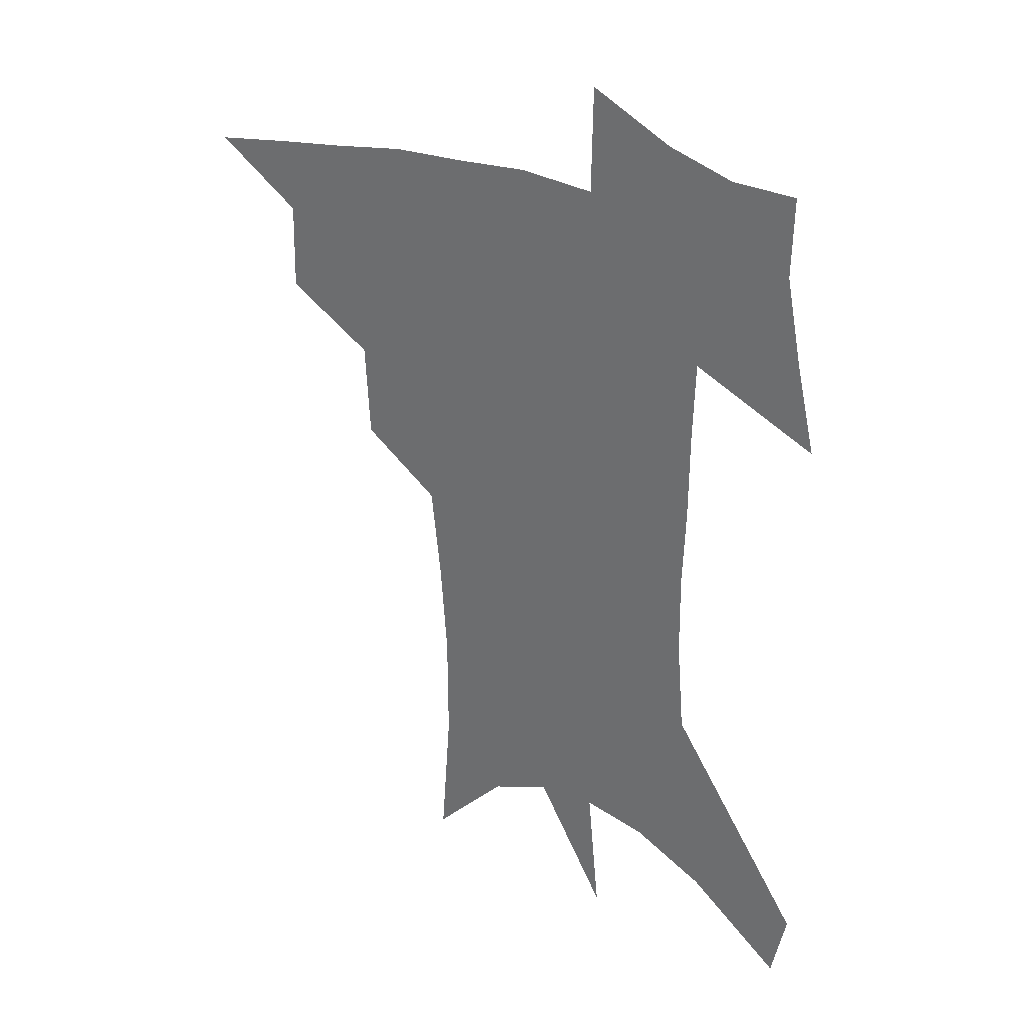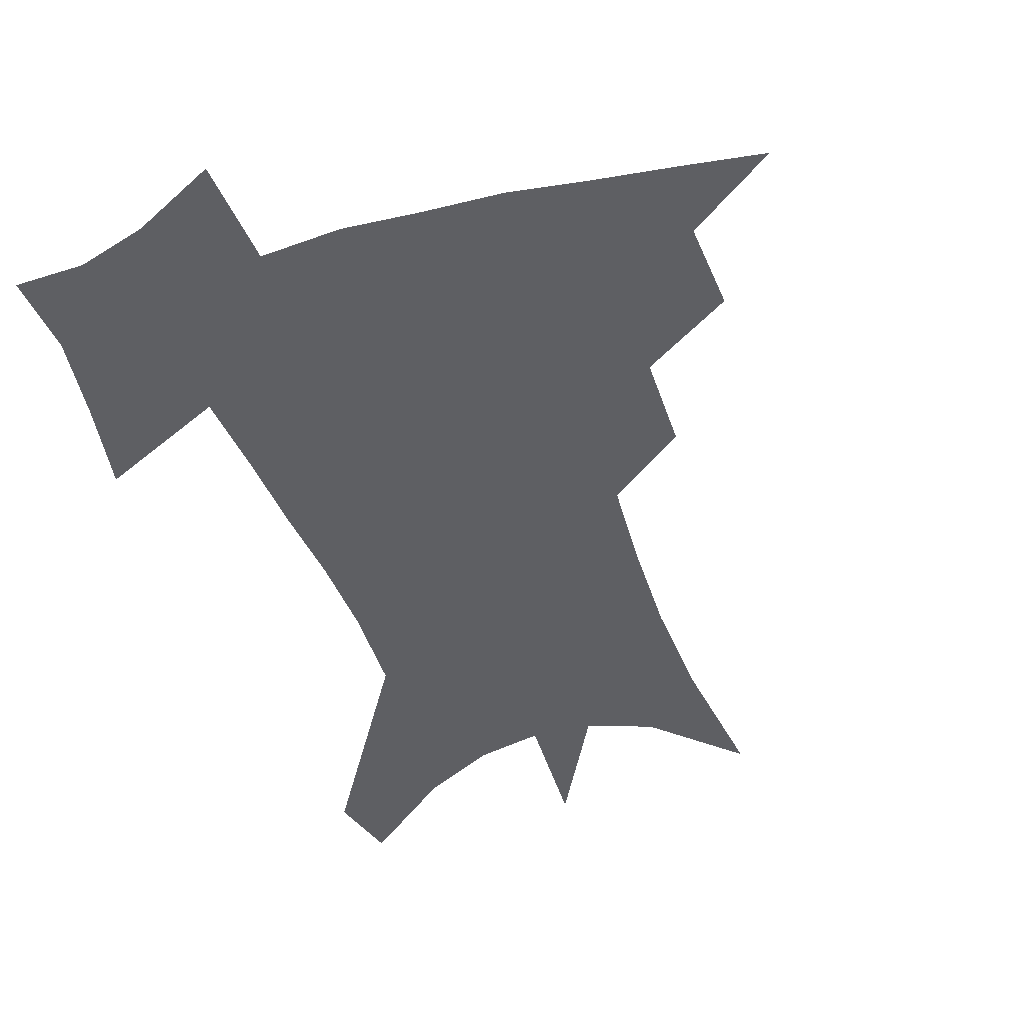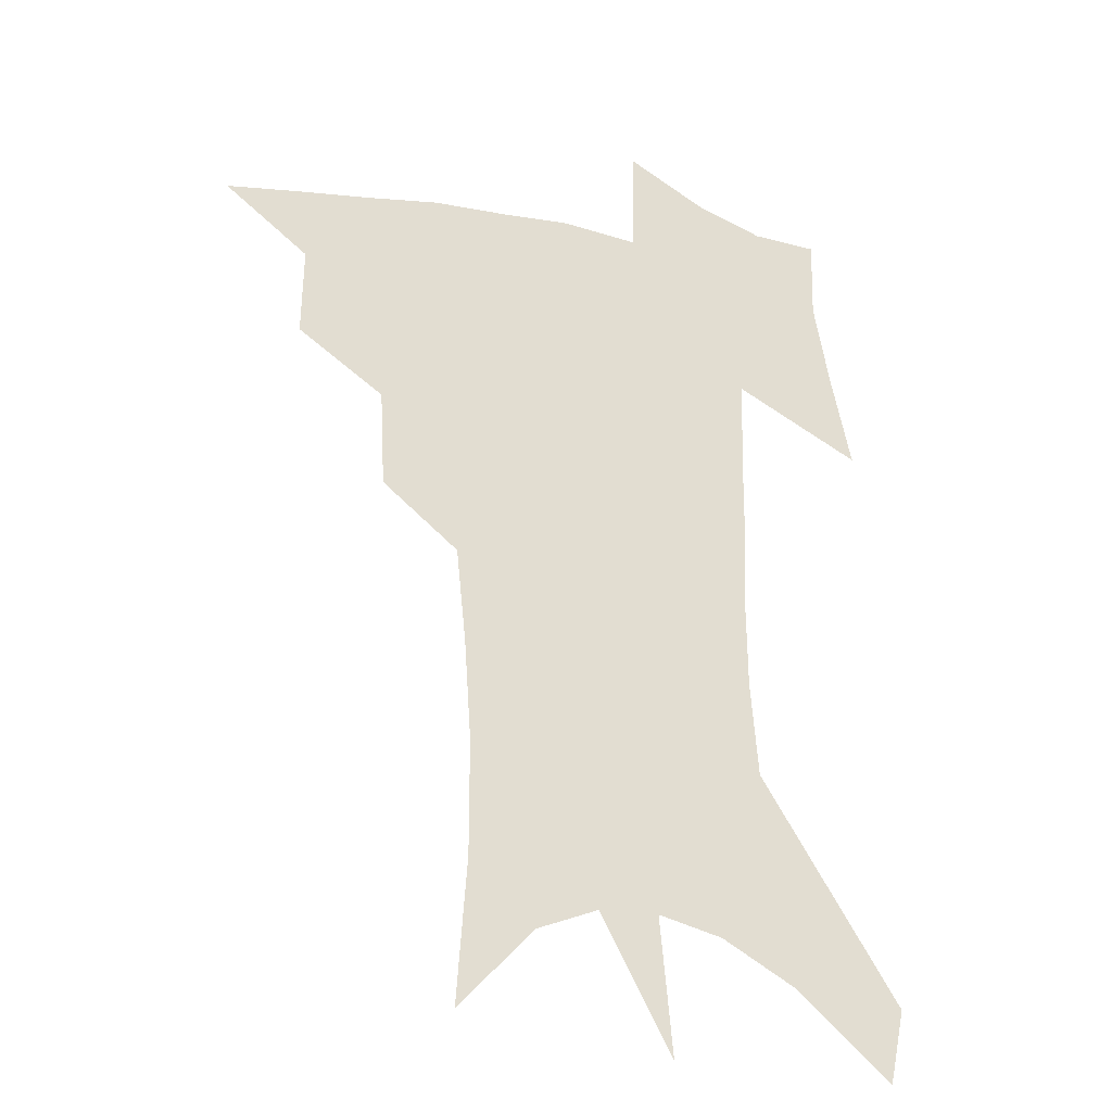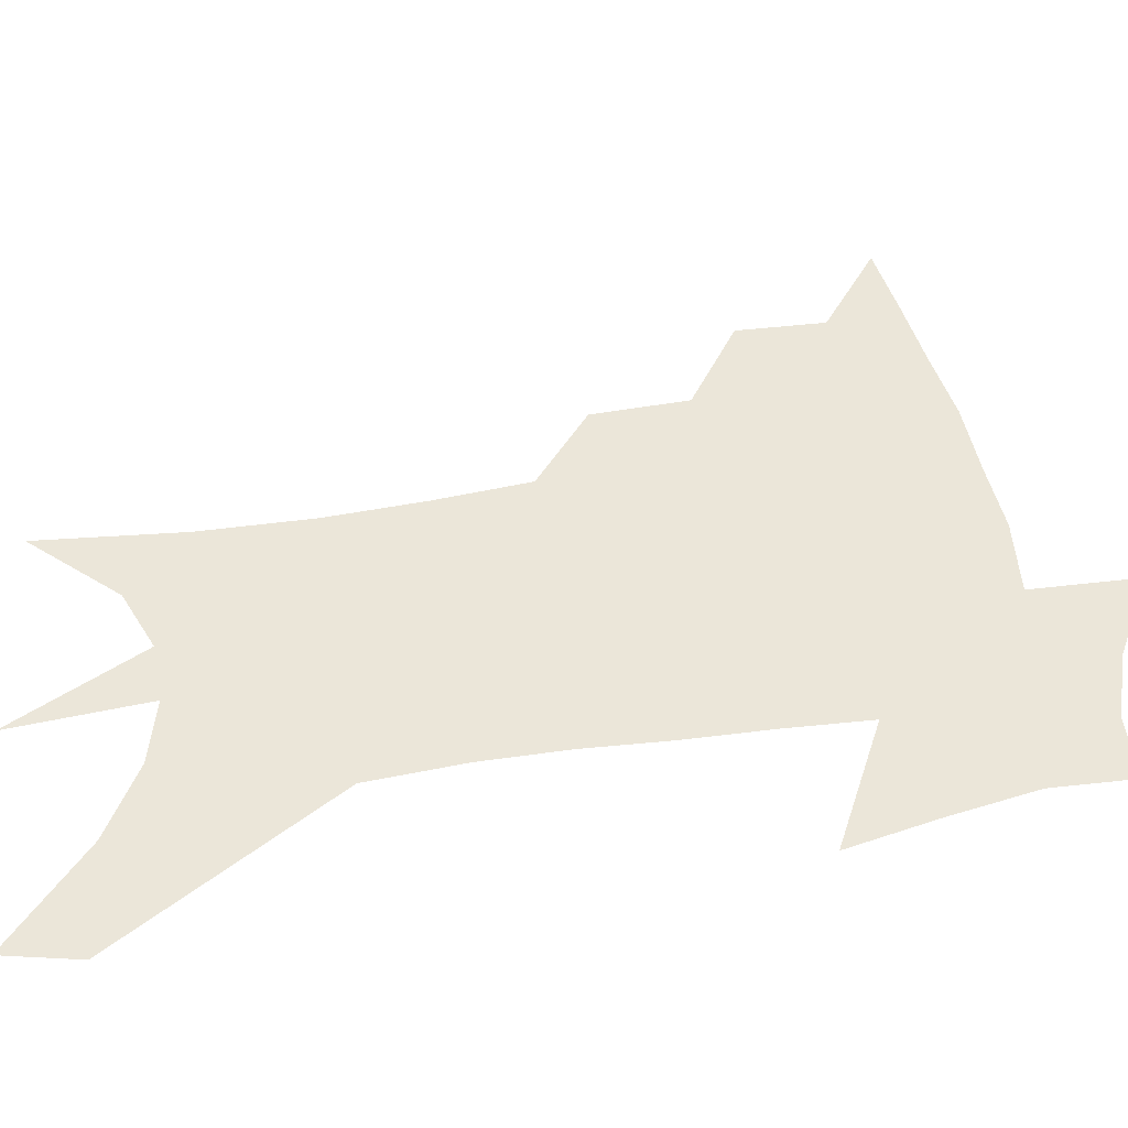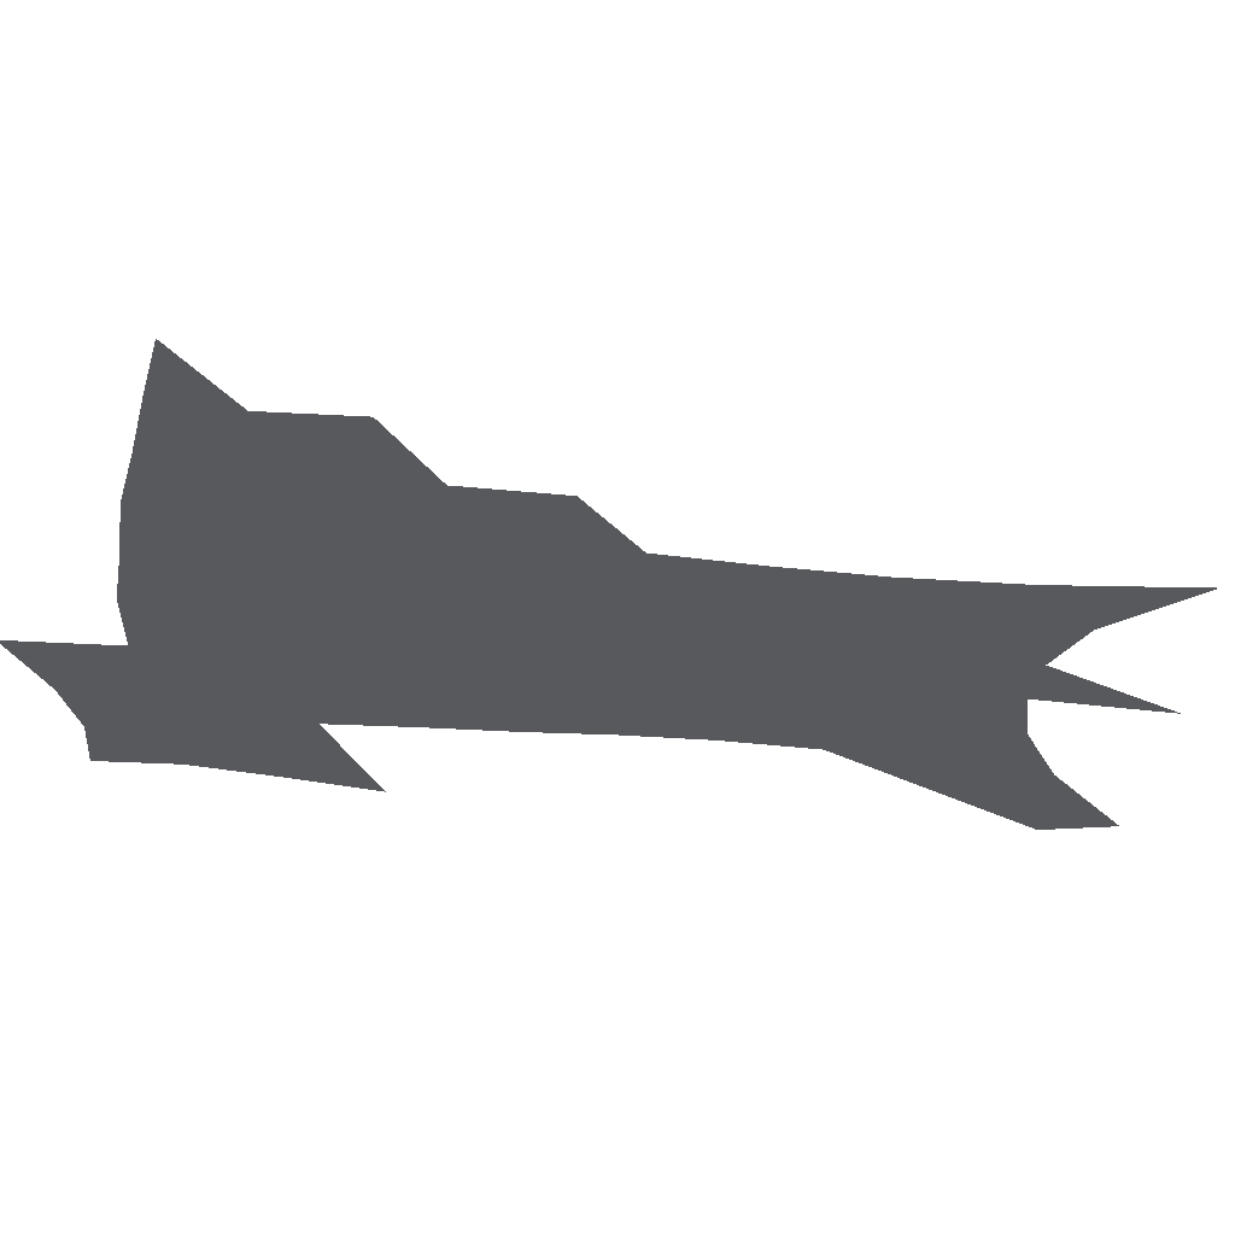
<metadata>
{"format":"obj","ext":"obj","renderer":"f3d","projection":"perspective","resolution":1024,"background":"white","views":[{"elev":31.7,"azim":30.8,"up":"+Y"},{"elev":-40.6,"azim":-160.1,"up":"+Z"},{"elev":-26.2,"azim":-20.6,"up":"+Y"},{"elev":47.9,"azim":81.6,"up":"+Z"},{"elev":-29.4,"azim":-96.0,"up":"+Z"}]}
</metadata>
<code>
v 466.5 437.8 0
v 496.4 382.9 0
v 497.1 415.1 0
v 493.1 441.9 0
v 529.7 326.7 0
v 527.9 362 0
v 526.3 392.3 0
v 524.3 419.5 0
v 520.4 445.7 0
v 560.1 139.5 0
v 563.9 192.3 0
v 563.8 233.7 0
v 561.4 269.8 0
v 557.8 304.7 0
v 555.6 340.3 0
v 553.9 370.5 0
v 552.5 397.6 0
v 550.2 422.9 0
v 546.5 449.8 0
v 588 169.3 0
v 587.4 210.7 0
v 585.6 248.4 0
v 583.2 283.5 0
v 580.4 315 0
v 578.9 346.3 0
v 577.7 373.9 0
v 577.4 401.1 0
v 575.5 425.5 0
v 573.7 451.1 0
v 610.6 178.3 0
v 608.3 216.2 0
v 606.1 249.2 0
v 603.7 288.8 0
v 602 317.6 0
v 601.2 349.3 0
v 600.9 376.3 0
v 601.1 402.4 0
v 601.3 426.5 0
v 599.4 453.1 0
v 637.1 129.3 0
v 632.5 179.1 0
v 629.1 219.3 0
v 626.4 254.4 0
v 624.4 289 0
v 623.2 321 0
v 623.3 348.7 0
v 623.3 378 0
v 624.3 402.1 0
v 625.5 426.4 0
v 627.2 450.8 0
v 627.7 489.6 0
v 656 173.4 0
v 651 214.6 0
v 647.3 251 0
v 646.2 282.5 0
v 645.9 313 0
v 646.3 342.2 0
v 646.1 373.3 0
v 647.2 400.2 0
v 648.7 424.5 0
v 651.7 447.9 0
v 657.3 474.1 0
v 682.6 158.8 0
v 677.3 199.2 0
v 672.8 235.3 0
v 670 270.1 0
v 669.6 301.5 0
v 670.6 331.2 0
v 670.8 363.4 0
v 671.7 393.9 0
v 671.2 421.1 0
v 674 444.2 0
v 681.3 466.4 0
v 718.3 128.1 0
v 723.8 154.9 0
v 717.7 371.5 0
v 710.2 405.3 0
v 704.4 436.5 0
v 705 465.7 0
f 3 4 1
f 6 7 2
f 2 7 3
f 7 8 3
f 3 8 4
f 8 9 4
f 14 15 5
f 5 15 6
f 15 16 6
f 6 16 7
f 16 17 7
f 7 17 8
f 17 18 8
f 8 18 9
f 18 19 9
f 10 20 11
f 20 21 11
f 11 21 12
f 21 22 12
f 12 22 13
f 22 23 13
f 13 23 14
f 23 24 14
f 14 24 15
f 24 25 15
f 15 25 16
f 25 26 16
f 16 26 17
f 26 27 17
f 17 27 18
f 27 28 18
f 18 28 19
f 28 29 19
f 20 30 21
f 30 31 21
f 21 31 22
f 31 32 22
f 22 32 23
f 32 33 23
f 23 33 24
f 33 34 24
f 24 34 25
f 34 35 25
f 25 35 26
f 35 36 26
f 26 36 27
f 36 37 27
f 27 37 28
f 37 38 28
f 28 38 29
f 38 39 29
f 40 41 30
f 30 41 31
f 41 42 31
f 31 42 32
f 42 43 32
f 32 43 33
f 43 44 33
f 33 44 34
f 44 45 34
f 34 45 35
f 45 46 35
f 35 46 36
f 46 47 36
f 36 47 37
f 47 48 37
f 37 48 38
f 48 49 38
f 38 49 39
f 49 50 39
f 41 52 42
f 52 53 42
f 42 53 43
f 53 54 43
f 43 54 44
f 54 55 44
f 44 55 45
f 55 56 45
f 45 56 46
f 56 57 46
f 46 57 47
f 57 58 47
f 47 58 48
f 58 59 48
f 48 59 49
f 59 60 49
f 49 60 50
f 60 61 50
f 50 61 51
f 61 62 51
f 52 63 53
f 63 64 53
f 53 64 54
f 64 65 54
f 54 65 55
f 65 66 55
f 55 66 56
f 66 67 56
f 56 67 57
f 67 68 57
f 57 68 58
f 68 69 58
f 58 69 59
f 69 70 59
f 59 70 60
f 70 71 60
f 60 71 61
f 71 72 61
f 61 72 62
f 72 73 62
f 63 74 64
f 74 75 64
f 64 75 65
f 70 76 71
f 76 77 71
f 71 77 72
f 77 78 72
f 72 78 73
f 78 79 73

</code>
